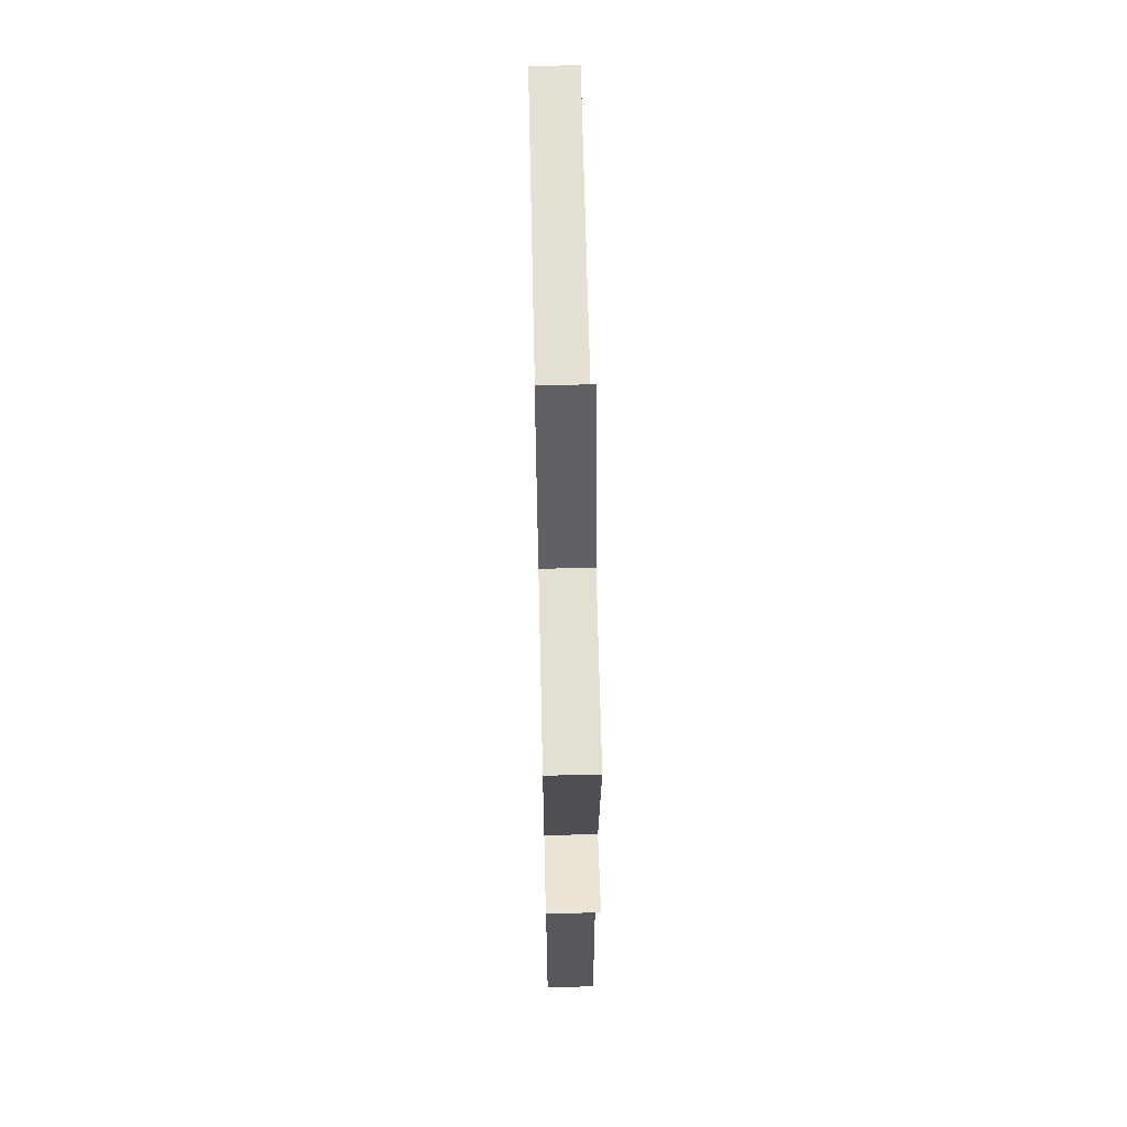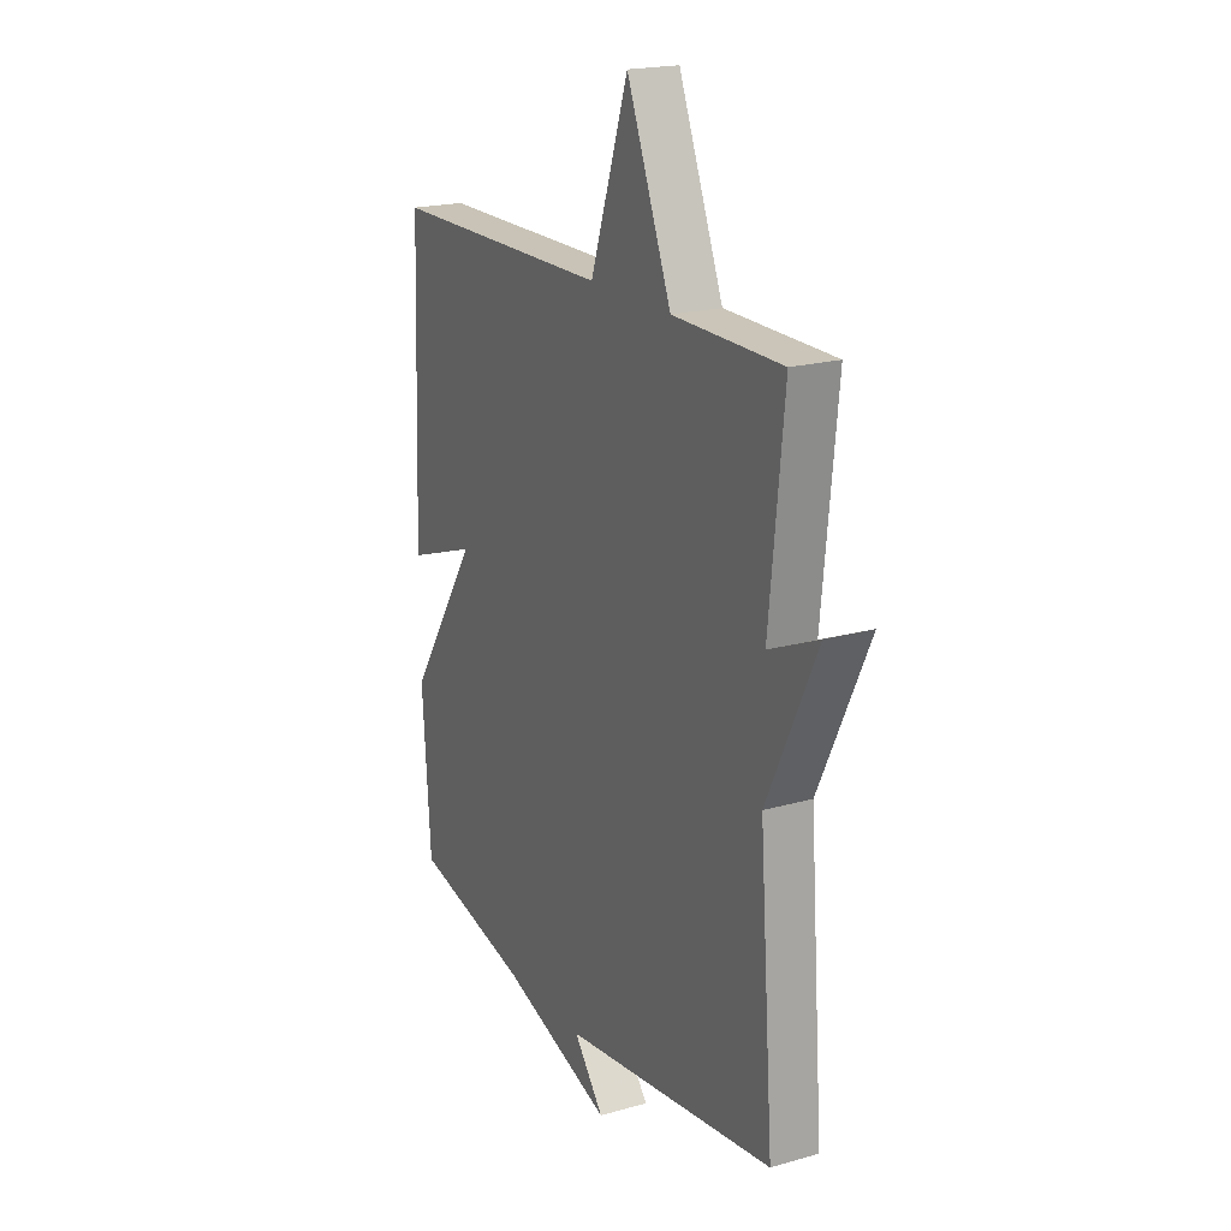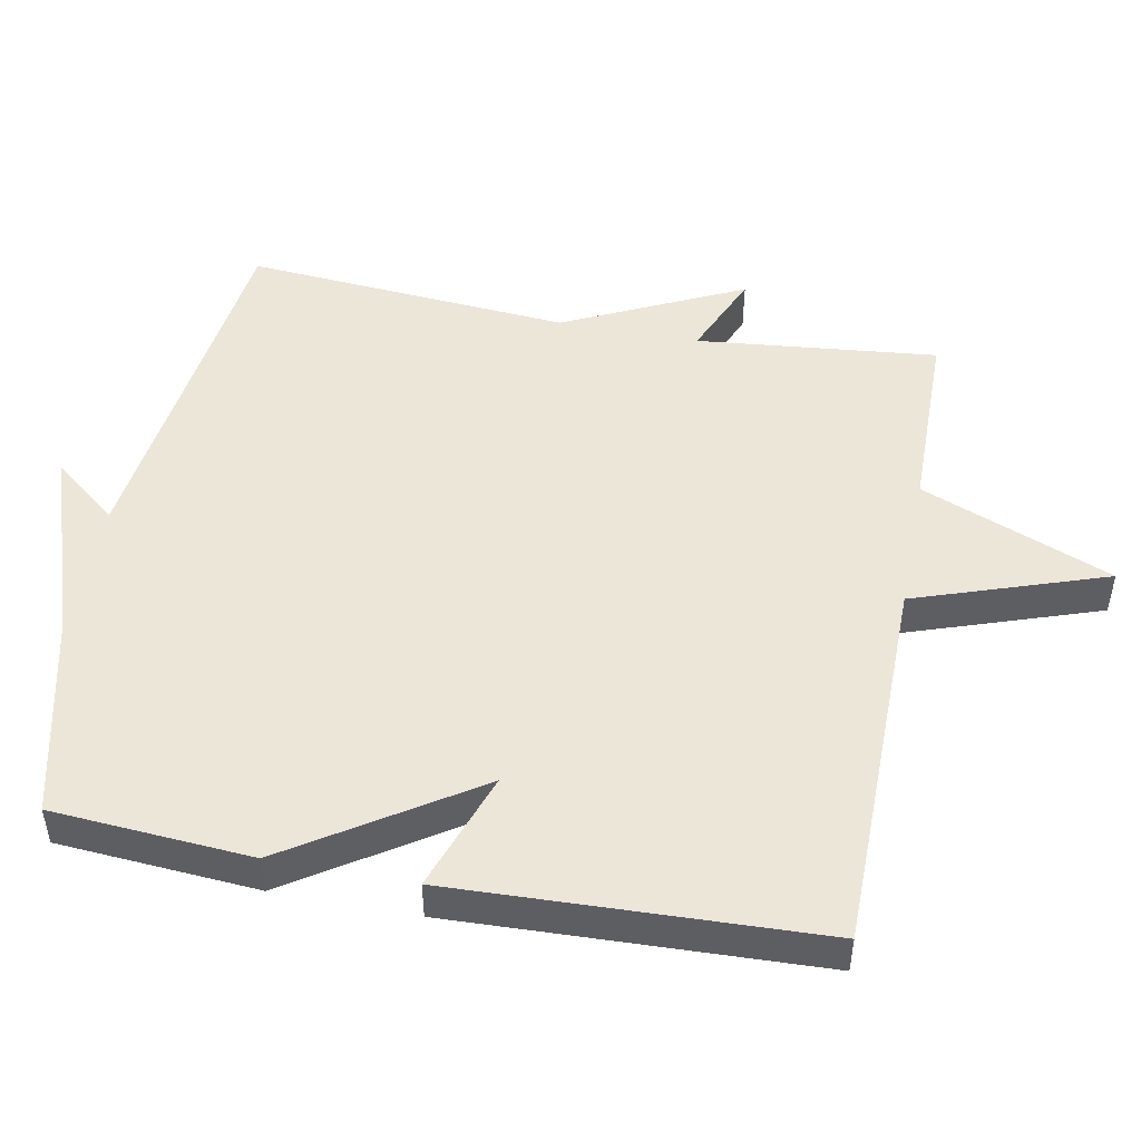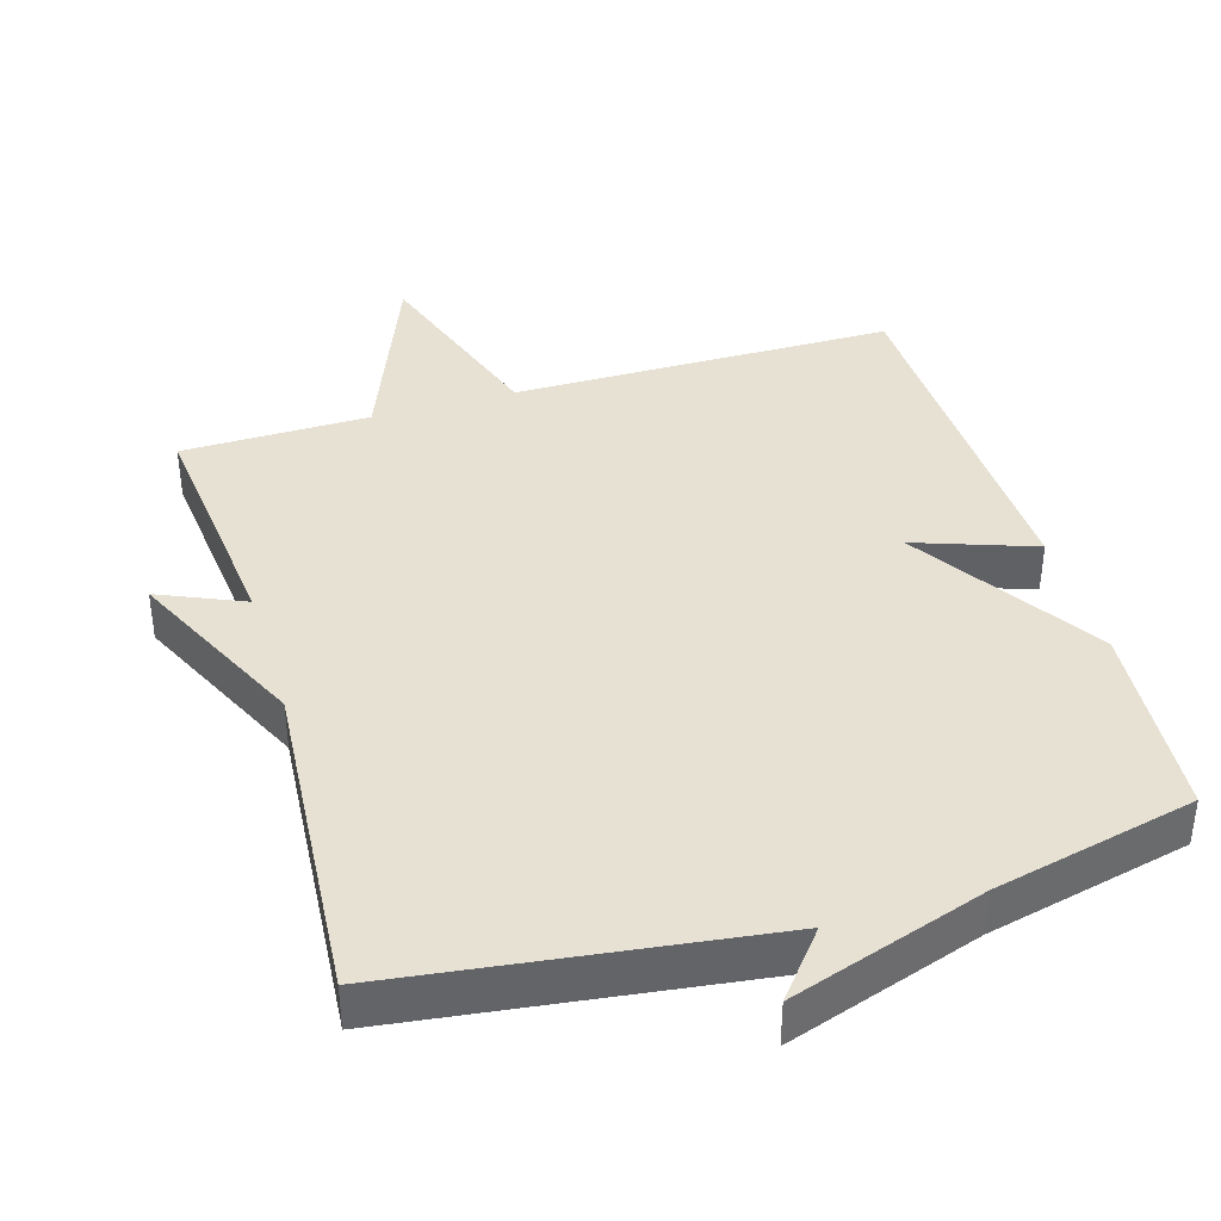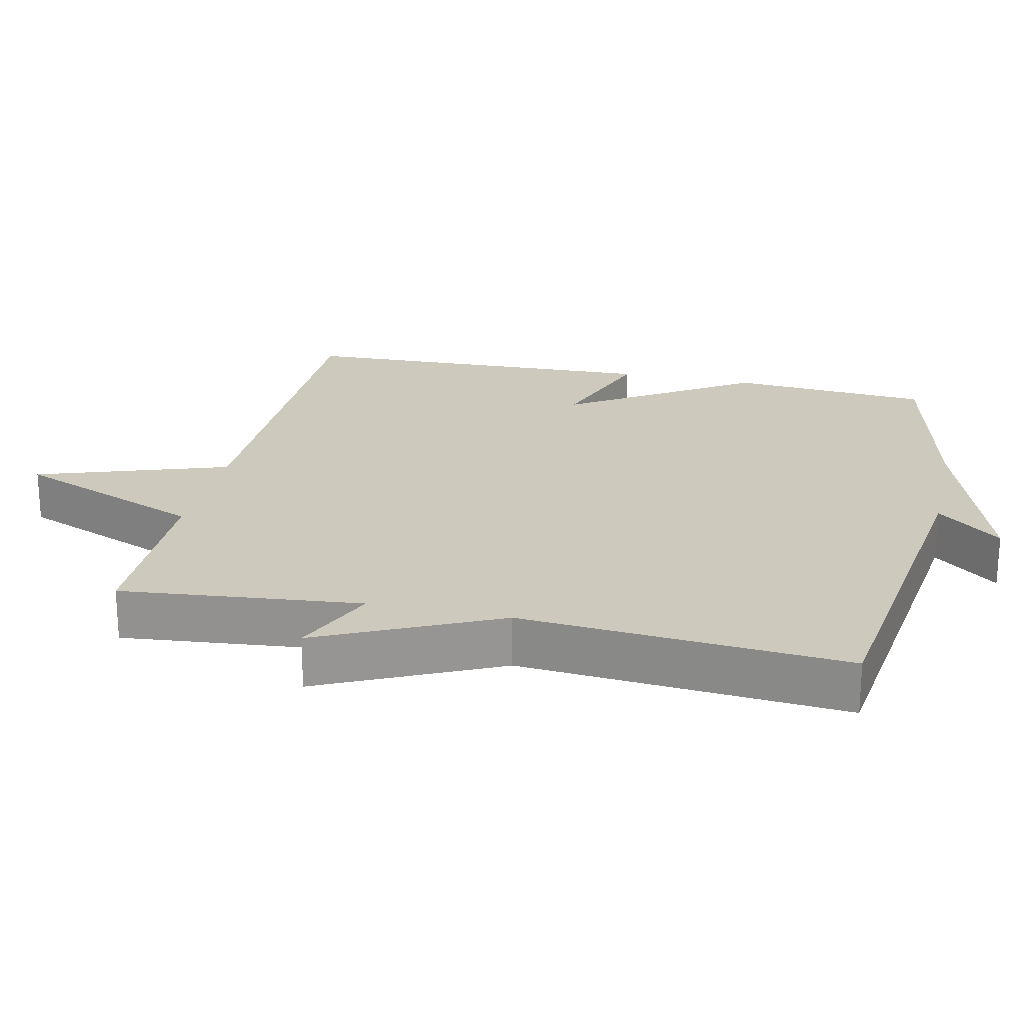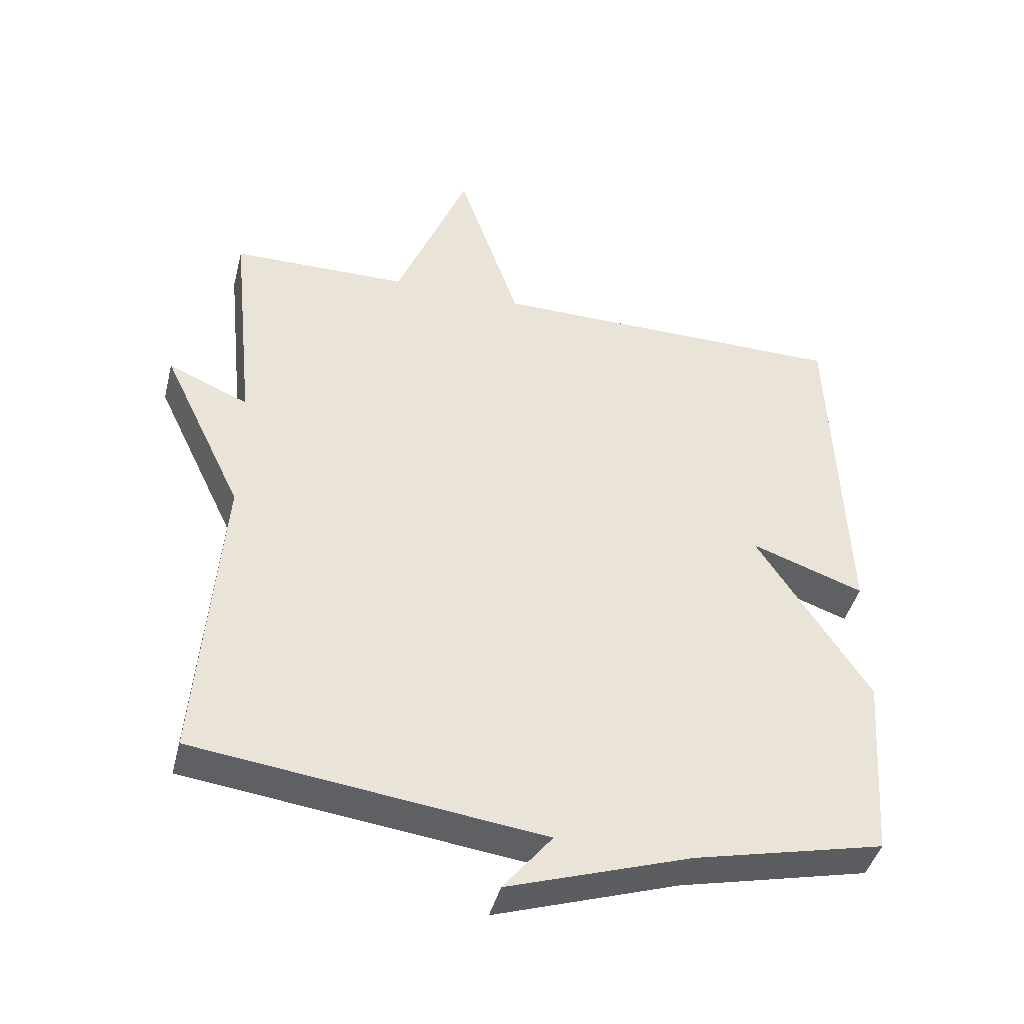
<metadata>
{"format":"obj","ext":"obj","renderer":"f3d","projection":"perspective","resolution":1024,"background":"white","views":[{"elev":66.1,"azim":88.7,"up":"+Z"},{"elev":19.8,"azim":62.1,"up":"+Z"},{"elev":49.0,"azim":-79.2,"up":"+Y"},{"elev":39.4,"azim":163.4,"up":"+Y"},{"elev":22.7,"azim":102.7,"up":"+Y"},{"elev":-42.8,"azim":166.0,"up":"+Z"}]}
</metadata>
<code>
v 0.5 0.07 -0.5
v -0.017 0.07 -0.566
v 0.056 0.07 -0.657
v -0.217 0.07 -0.566
v -0.5 0.07 -0.5
v -0.52 0.07 -0.218
v -0.352 0.07 0.041
v -0.52 0.07 -0.018
v -0.5 0.07 0.5
v 0.036 0.07 0.503
v 0.128 0.07 0.773
v 0.236 0.07 0.503
v 0.5 0.07 0.5
v 0.465 0.07 0.16
v 0.585 0.07 0.212
v 0.465 0.07 -0.04
v 0.5 0 -0.5
v -0.017 0 -0.566
v 0.056 0 -0.657
v -0.217 0 -0.566
v -0.5 0 -0.5
v -0.52 0 -0.218
v -0.352 0 0.041
v -0.52 0 -0.018
v -0.5 0 0.5
v 0.036 0 0.503
v 0.128 0 0.773
v 0.236 0 0.503
v 0.5 0 0.5
v 0.465 0 0.16
v 0.585 0 0.212
v 0.465 0 -0.04
f 14 15 16
f 12 13 14
f 12 14 16
f 10 11 12
f 9 10 12
f 8 9 12
f 7 8 12
f 16 1 2
f 12 16 2
f 7 12 2
f 6 7 2
f 5 6 2
f 4 5 2
f 2 3 4
f 32 31 30
f 30 29 28
f 32 30 28
f 28 27 26
f 28 26 25
f 28 25 24
f 28 24 23
f 18 17 32
f 18 32 28
f 18 28 23
f 18 23 22
f 18 22 21
f 18 21 20
f 20 19 18
f 1 17 18 2
f 2 18 19 3
f 3 19 20 4
f 4 20 21 5
f 5 21 22 6
f 6 22 23 7
f 7 23 24 8
f 8 24 25 9
f 9 25 26 10
f 10 26 27 11
f 11 27 28 12
f 12 28 29 13
f 13 29 30 14
f 14 30 31 15
f 15 31 32 16
f 16 32 17 1

</code>
